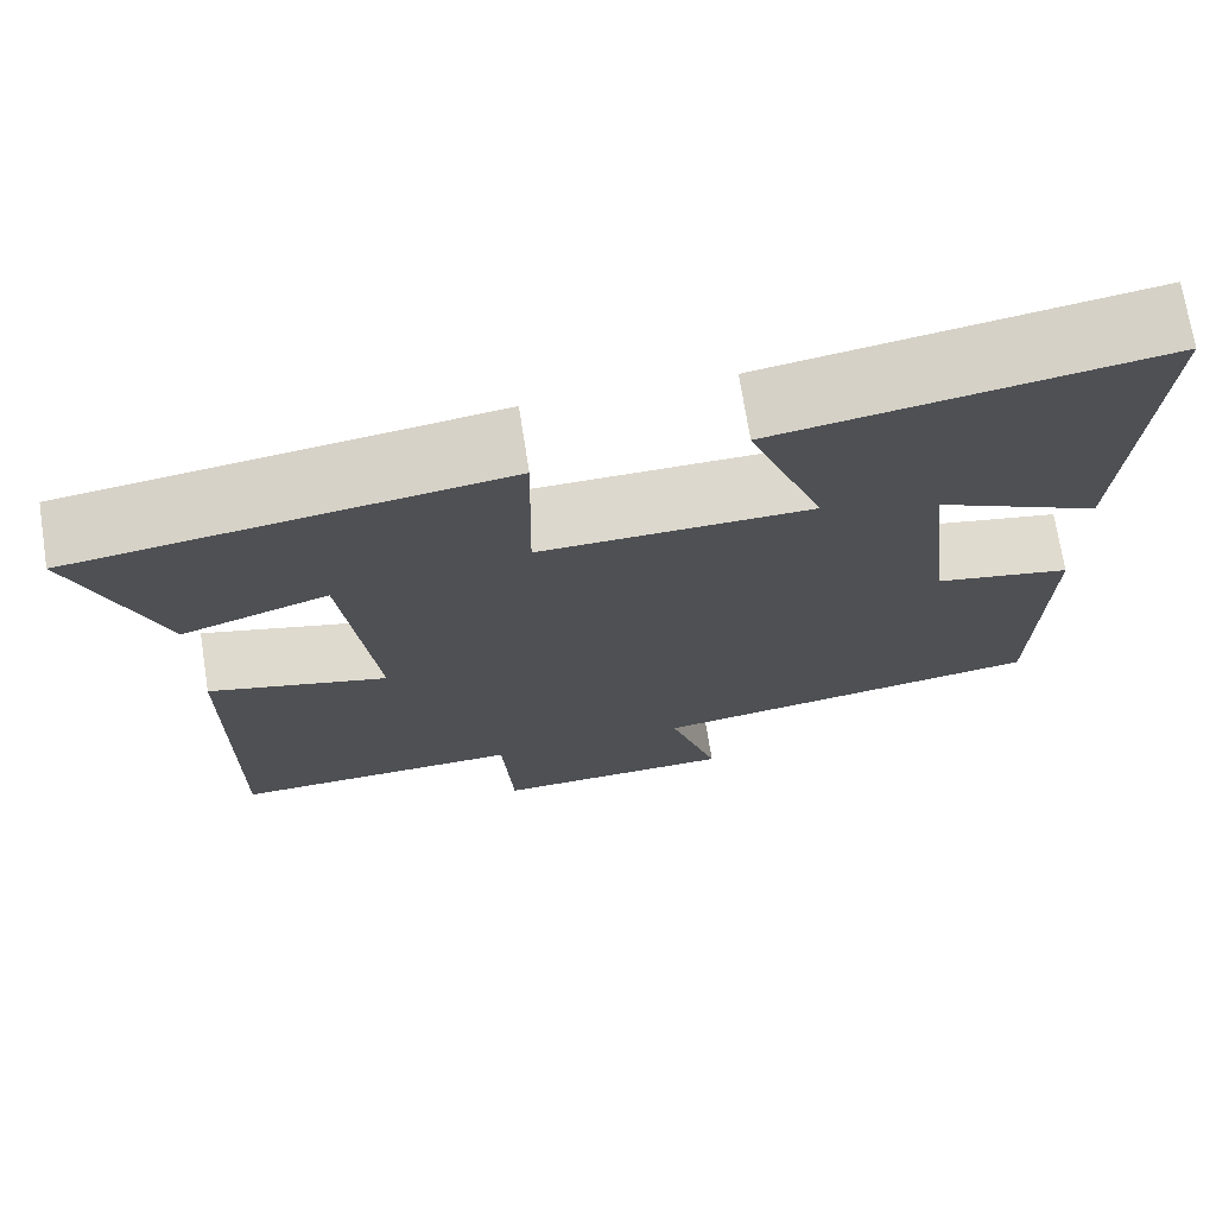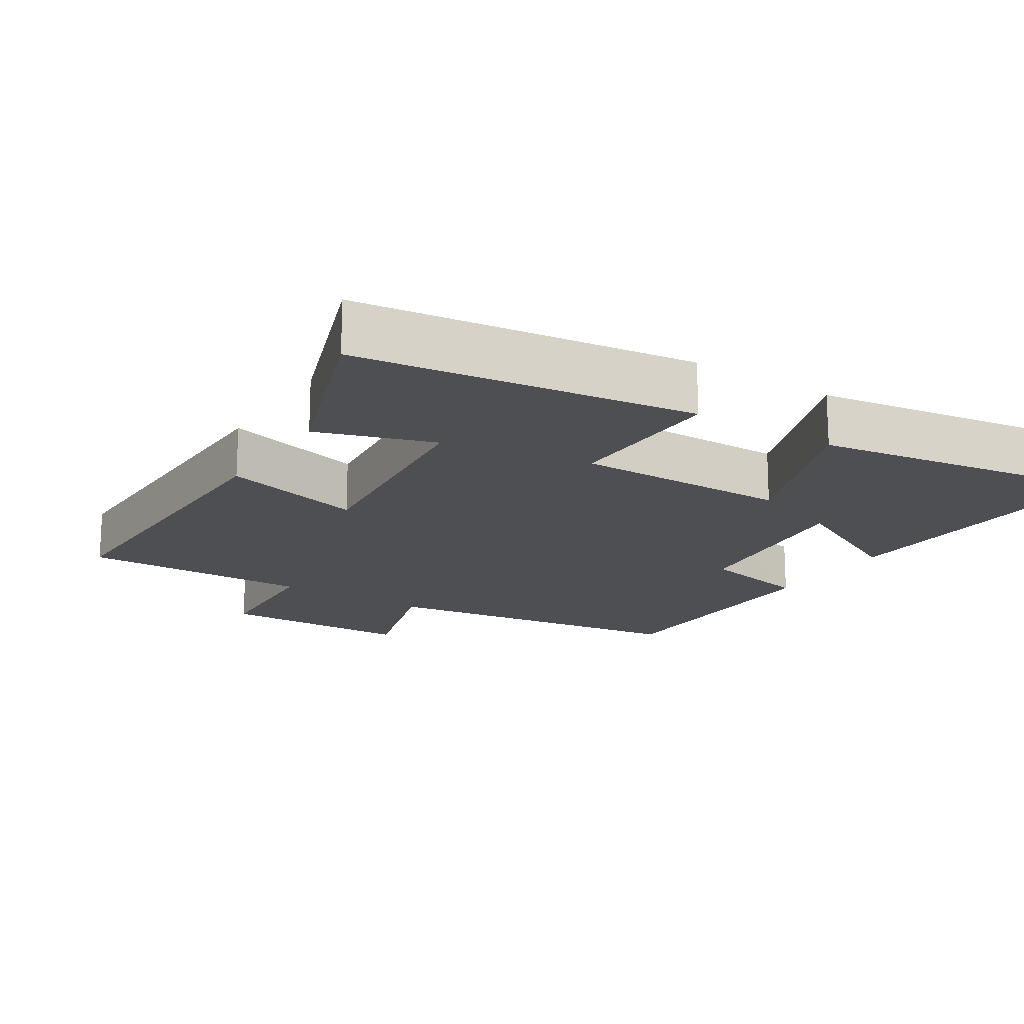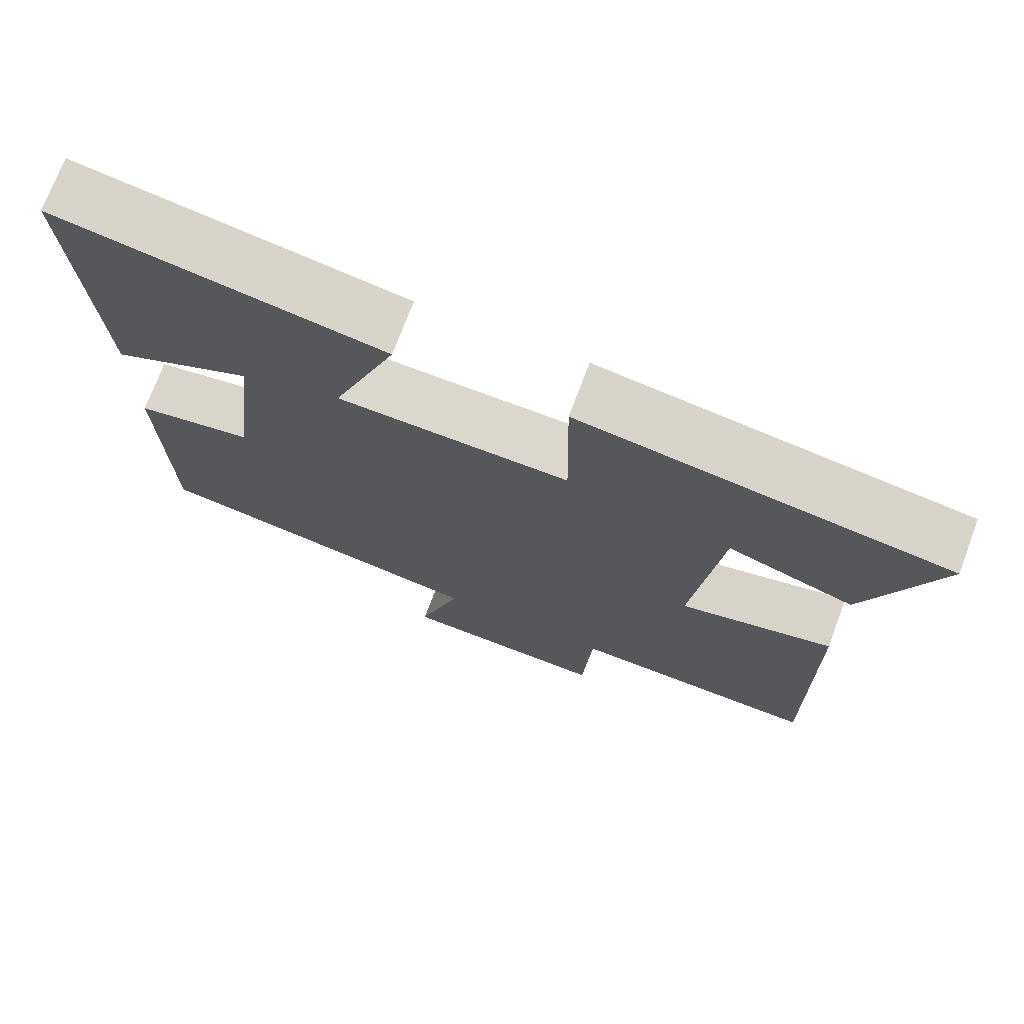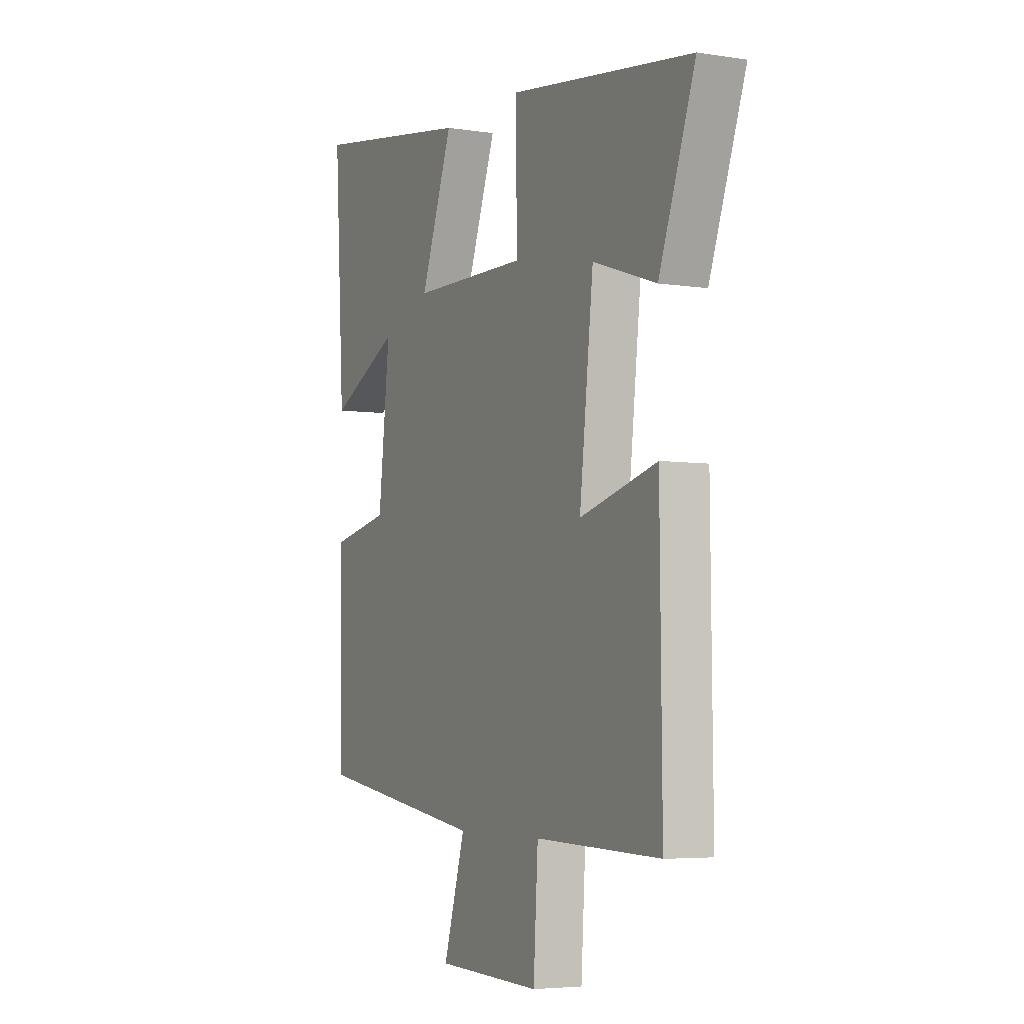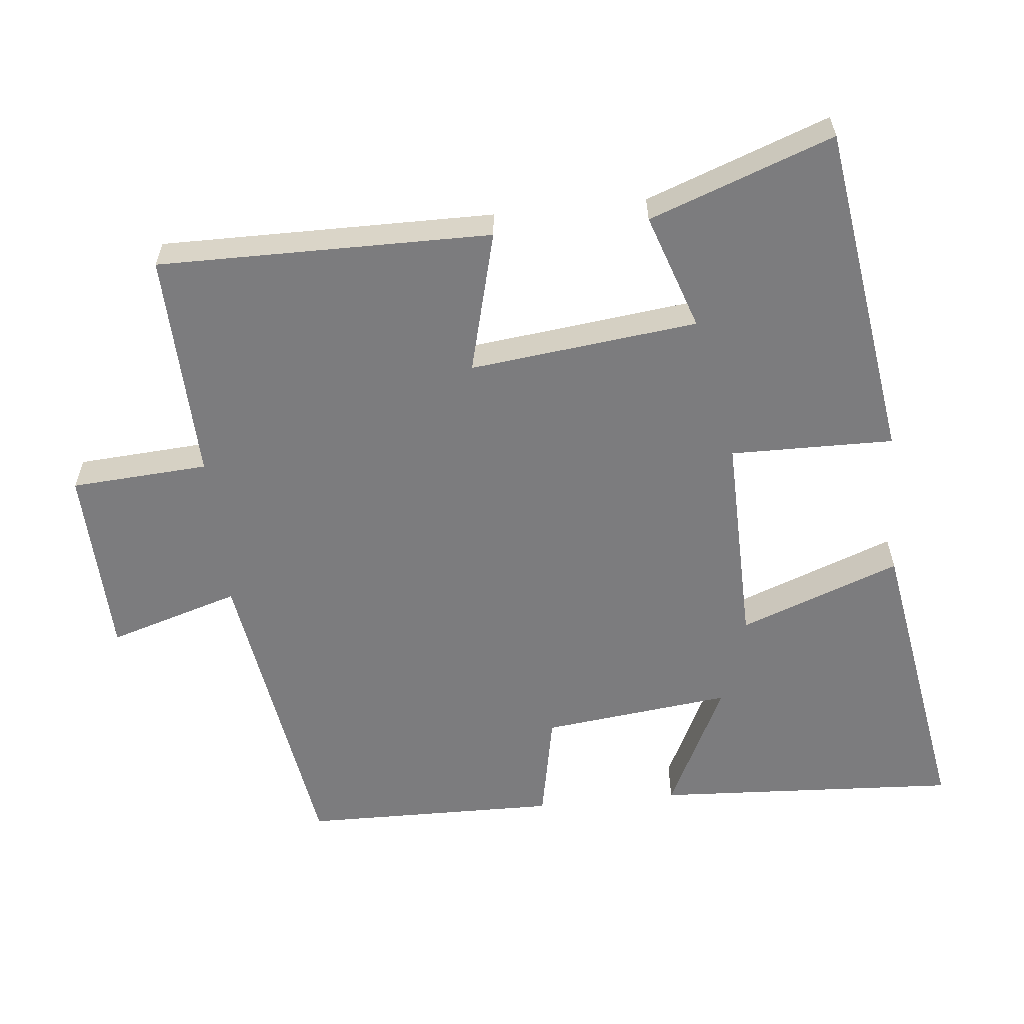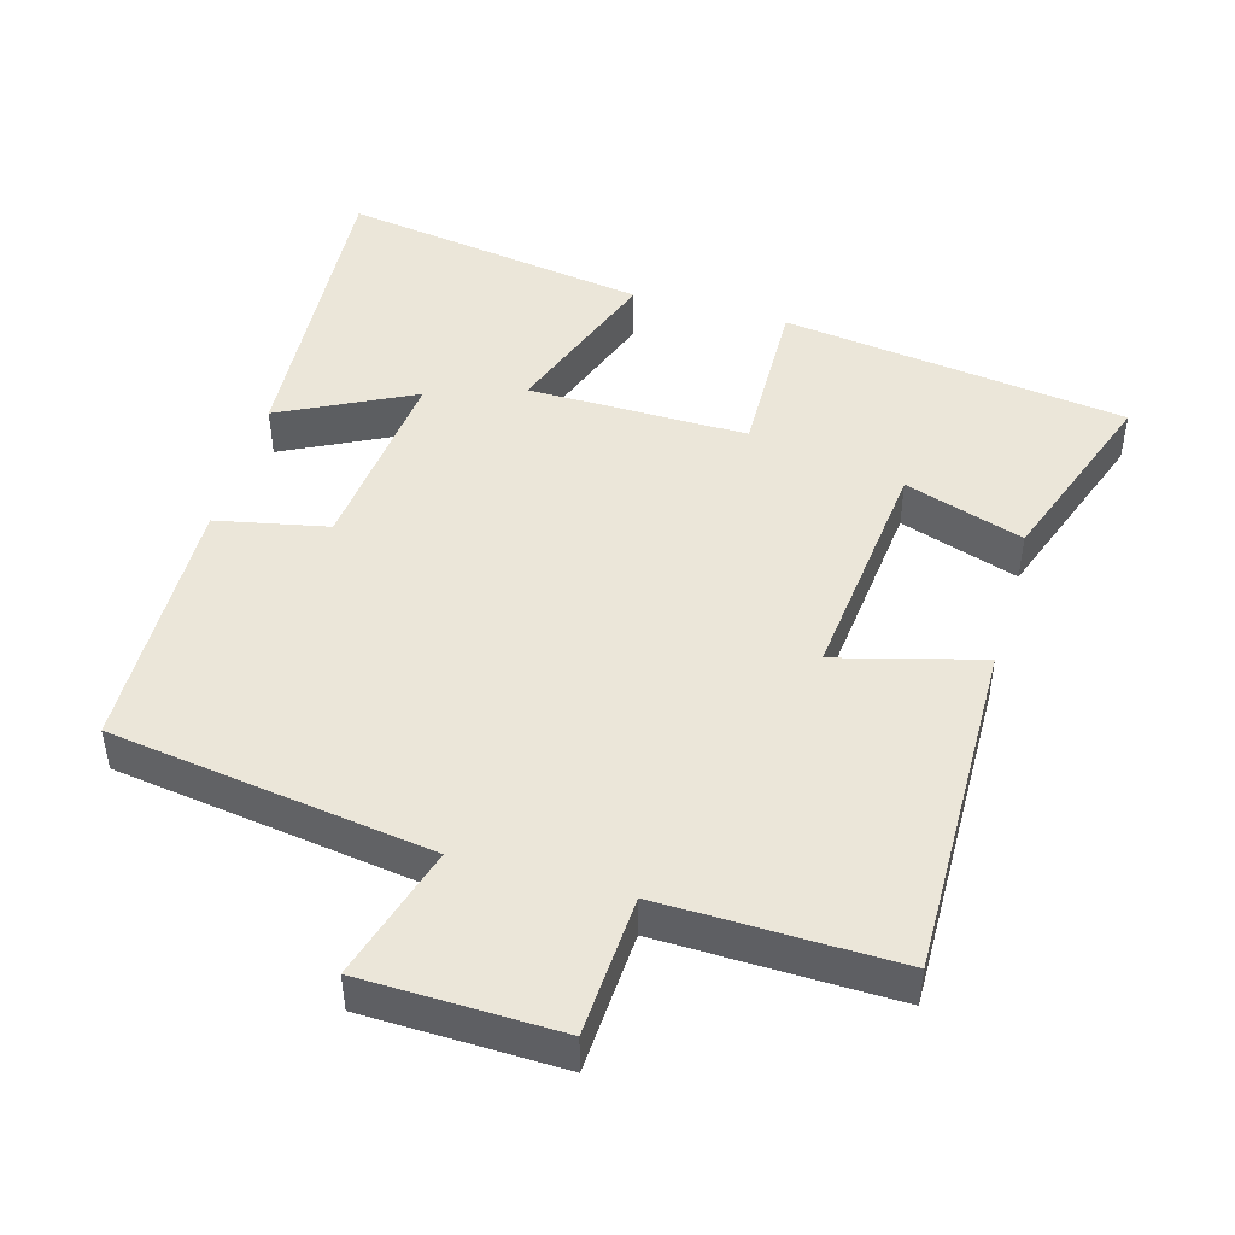
<metadata>
{"format":"obj","ext":"obj","renderer":"f3d","projection":"perspective","resolution":1024,"background":"white","views":[{"elev":71.9,"azim":-9.0,"up":"+Z"},{"elev":-17.7,"azim":-32.8,"up":"+Y"},{"elev":72.7,"azim":-159.5,"up":"+Z"},{"elev":-4.9,"azim":-116.3,"up":"+Z"},{"elev":-58.9,"azim":-83.9,"up":"+Y"},{"elev":46.9,"azim":-164.4,"up":"+Y"}]}
</metadata>
<code>
v 0.526 0.07 0.568
v 0.5 0.07 0.137
v 0.316 0.07 0.228
v 0.346 0.07 -0.04
v 0.5 0.07 -0.071
v 0.493 0.07 -0.433
v 0.048 0.07 -0.5
v 0.104 0.07 -0.686
v -0.168 0.07 -0.694
v -0.18 0.07 -0.5
v -0.505 0.07 -0.509
v -0.5 0.07 -0.039
v -0.299 0.07 -0.092
v -0.335 0.07 0.23
v -0.5 0.07 0.175
v -0.594 0.07 0.434
v -0.116 0.07 0.5
v -0.12 0.07 0.269
v 0.184 0.07 0.273
v 0.1 0.07 0.5
v 0.526 0 0.568
v 0.5 0 0.137
v 0.316 0 0.228
v 0.346 0 -0.04
v 0.5 0 -0.071
v 0.493 0 -0.433
v 0.048 0 -0.5
v 0.104 0 -0.686
v -0.168 0 -0.694
v -0.18 0 -0.5
v -0.505 0 -0.509
v -0.5 0 -0.039
v -0.299 0 -0.092
v -0.335 0 0.23
v -0.5 0 0.175
v -0.594 0 0.434
v -0.116 0 0.5
v -0.12 0 0.269
v 0.184 0 0.273
v 0.1 0 0.5
f 19 20 1
f 16 17 18
f 14 15 16
f 14 16 18
f 13 14 18 19
f 10 11 12 13
f 7 8 9 10
f 7 10 13 19
f 4 5 6 7
f 3 4 7 19
f 1 2 3
f 1 3 19
f 21 40 39
f 38 37 36
f 36 35 34
f 38 36 34
f 39 38 34 33
f 33 32 31 30
f 30 29 28 27
f 39 33 30 27
f 27 26 25 24
f 39 27 24 23
f 23 22 21
f 39 23 21
f 1 21 22 2
f 2 22 23 3
f 3 23 24 4
f 4 24 25 5
f 5 25 26 6
f 6 26 27 7
f 7 27 28 8
f 8 28 29 9
f 9 29 30 10
f 10 30 31 11
f 11 31 32 12
f 12 32 33 13
f 13 33 34 14
f 14 34 35 15
f 15 35 36 16
f 16 36 37 17
f 17 37 38 18
f 18 38 39 19
f 19 39 40 20
f 20 40 21 1

</code>
